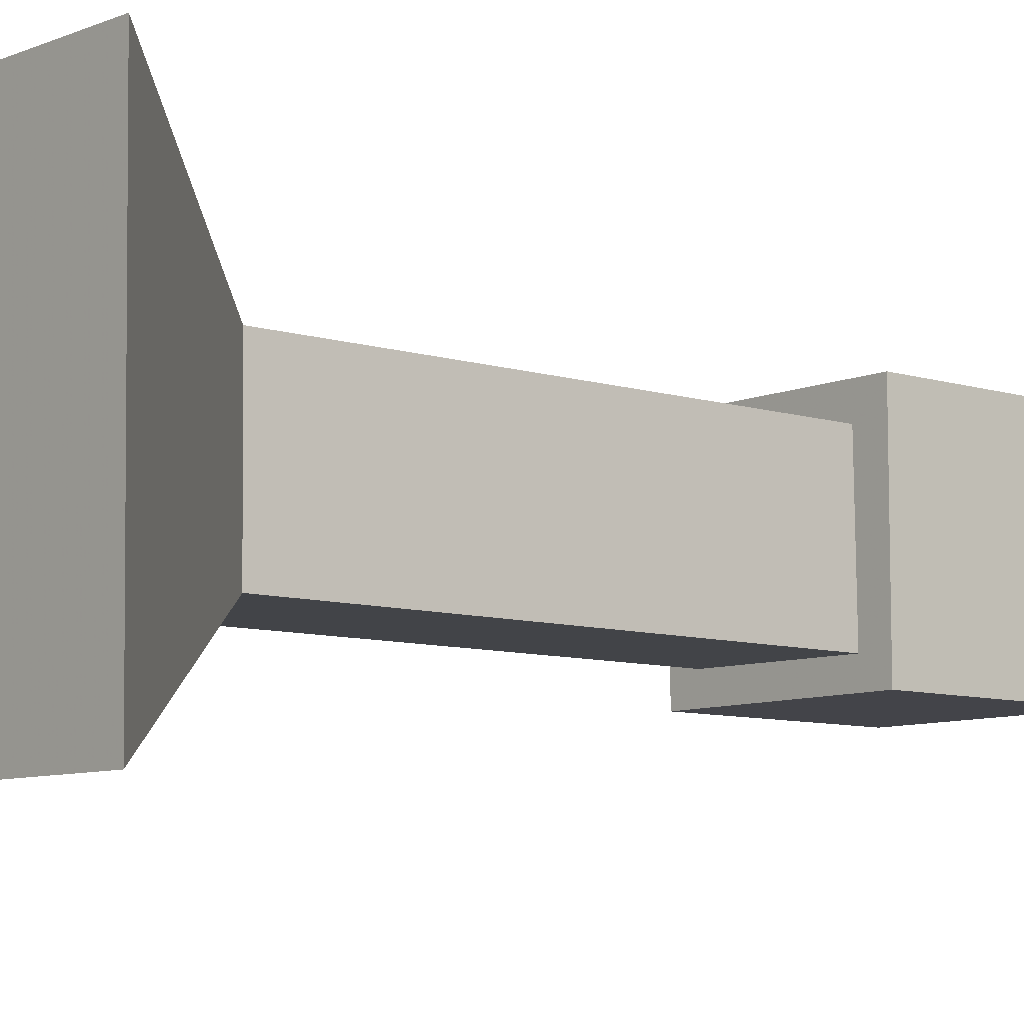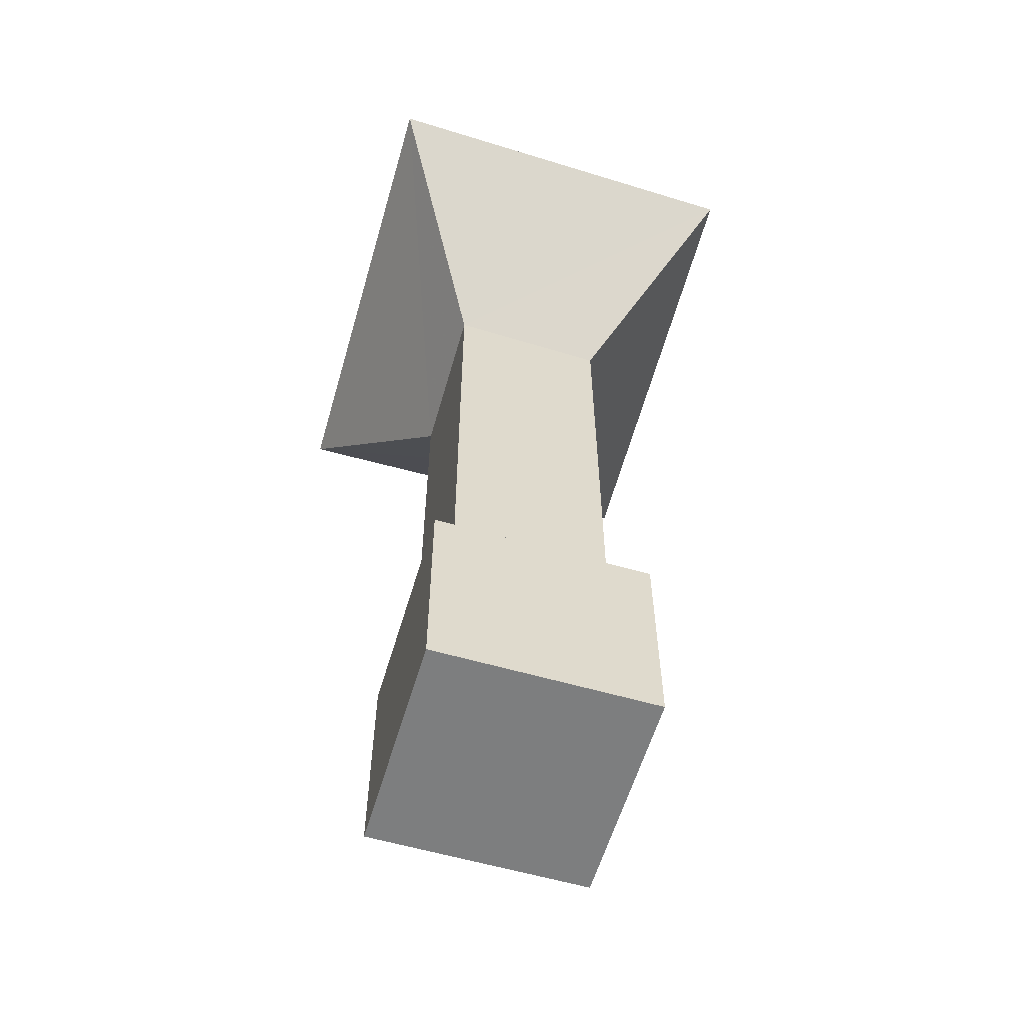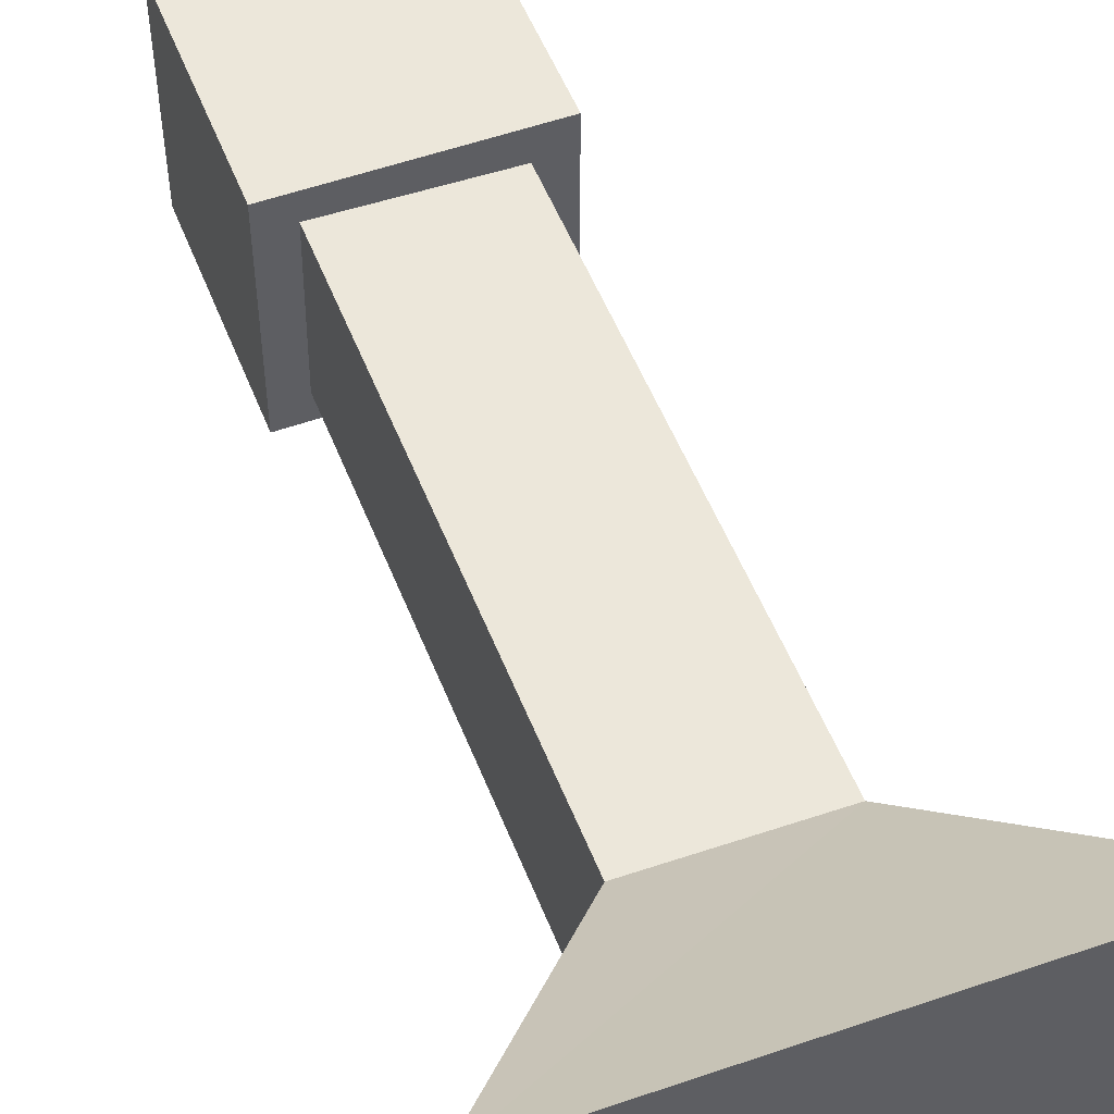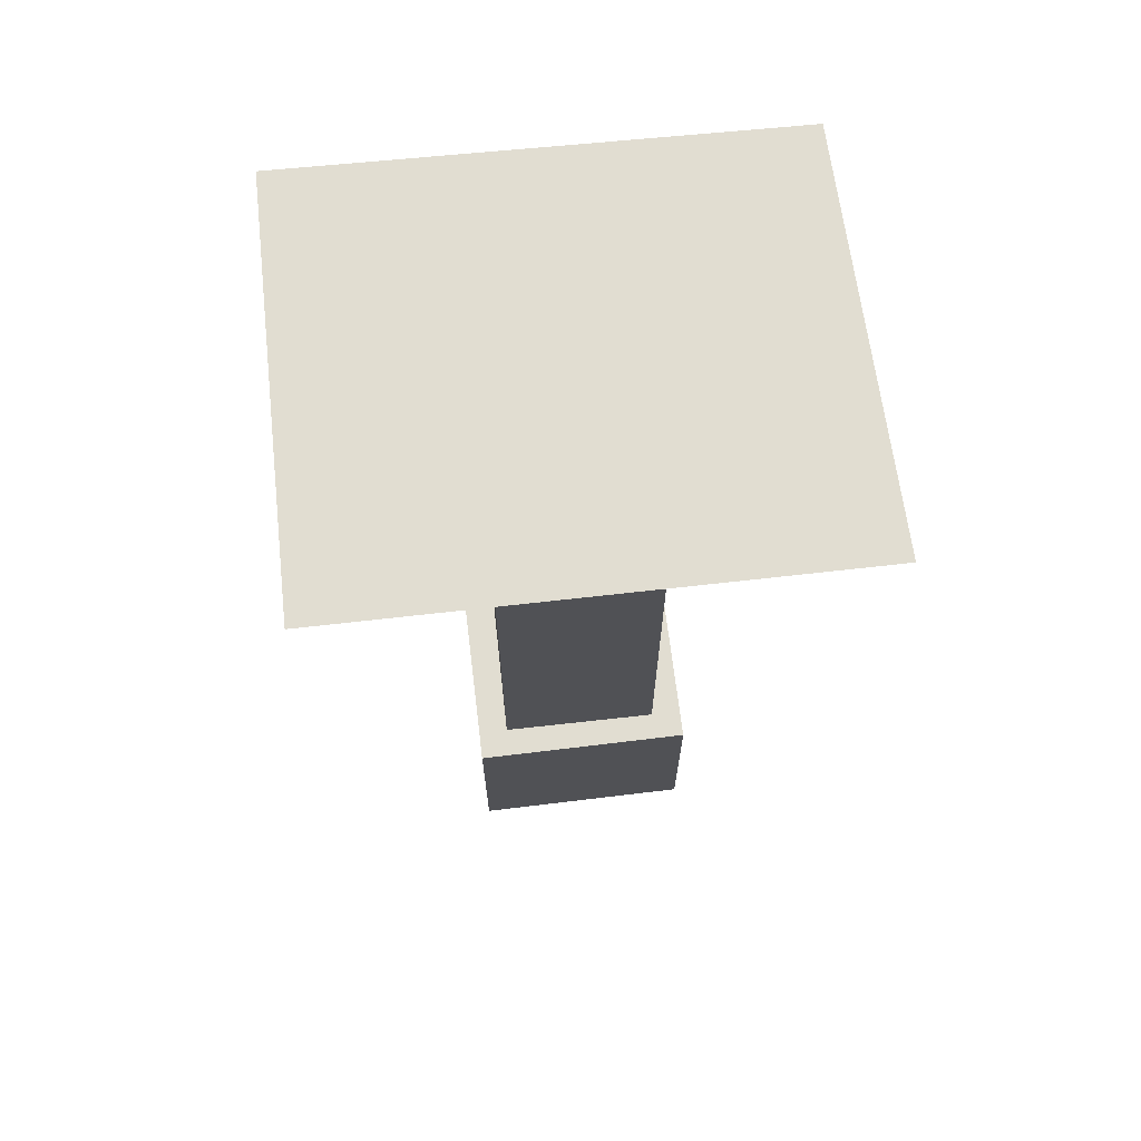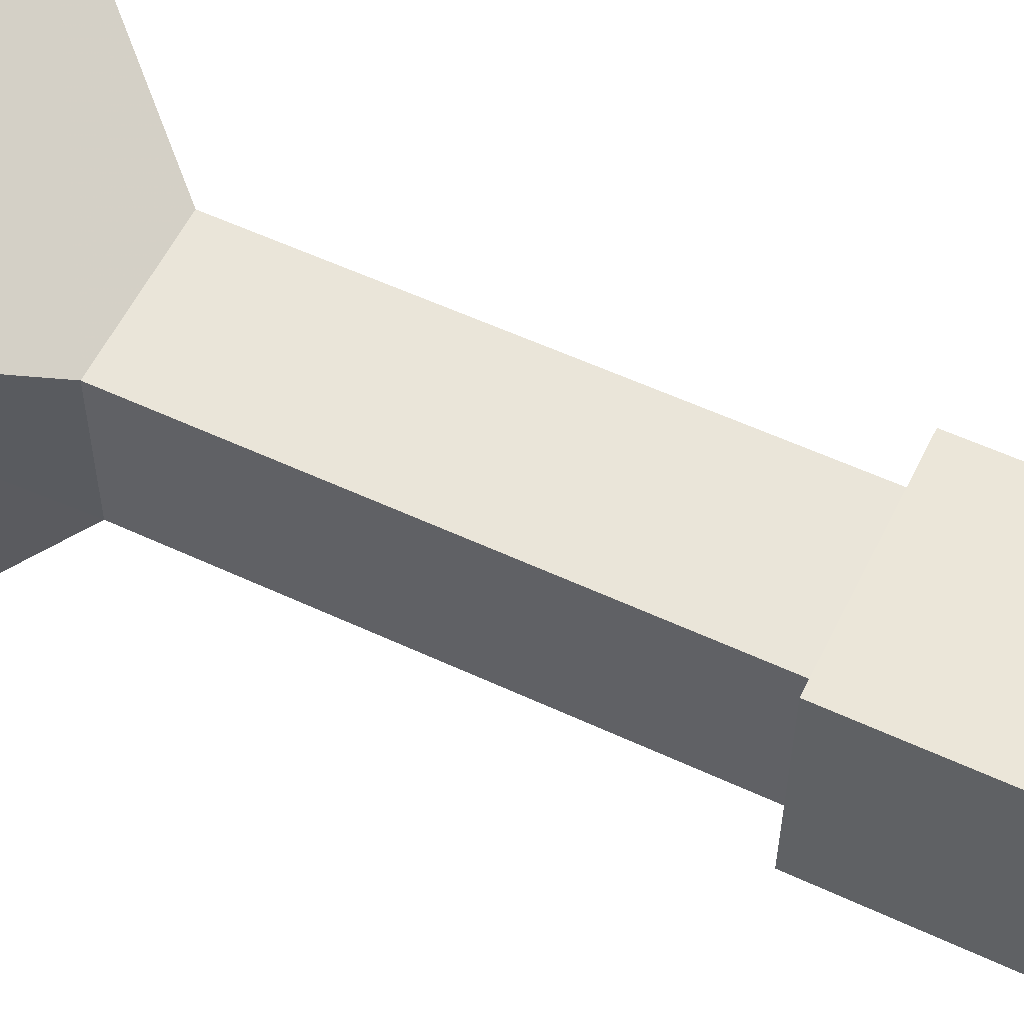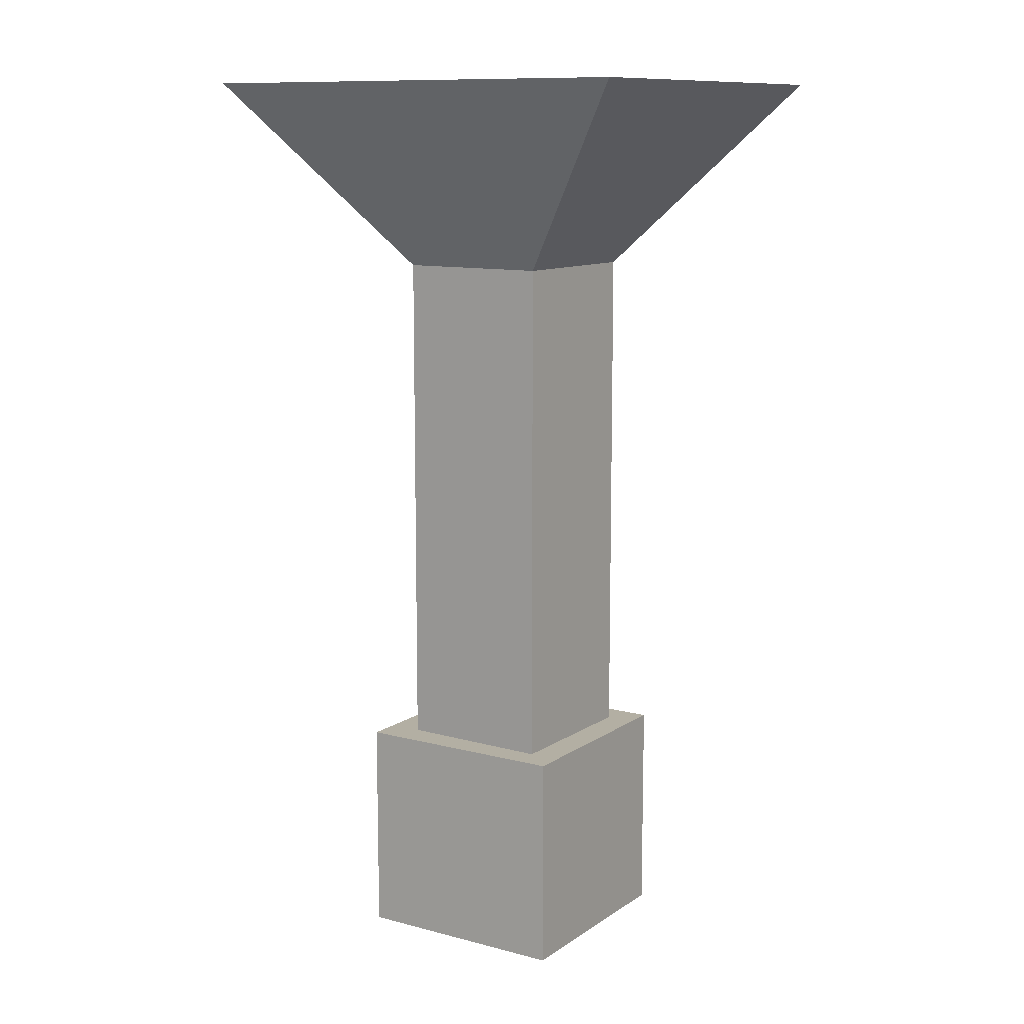
<metadata>
{"format":"obj","ext":"obj","renderer":"f3d","projection":"perspective","resolution":1024,"background":"white","views":[{"elev":-8.5,"azim":-130.4,"up":"+Z"},{"elev":-59.3,"azim":-106.5,"up":"+Y"},{"elev":52.4,"azim":159.0,"up":"+Z"},{"elev":68.8,"azim":173.1,"up":"+Y"},{"elev":56.3,"azim":-64.0,"up":"+Z"},{"elev":11.1,"azim":32.8,"up":"+Y"}]}
</metadata>
<code>
o Cube_Cube.001
v 1.042 -0.04329 -1.051
v 1.042 -0.04329 0.9486
v -0.9585 -0.04329 0.9486
v -0.9585 -0.04329 -1.051
v 1.042 1.957 -1.051
v 1.042 1.957 0.9486
v -0.9585 1.957 0.9486
v -0.9585 1.957 -1.051
v -0.6542 1.957 0.6546
v 0.7518 1.957 0.6953
v -0.6767 1.957 -0.804
v 0.7687 1.957 -0.7903
v 0.7687 6.687 -0.7903
v -0.6767 6.687 -0.804
v 0.7518 6.687 0.6953
v -0.6542 6.687 0.6546
v -2.103 8.418 1.714
v 2.207 8.418 1.815
v -2.172 8.418 -1.904
v 2.259 8.418 -1.87
f 1 2 3 4
f 1 5 6 2
f 2 6 7 3
f 3 7 8 4
f 5 1 4 8
f 5 8 11 12
f 5 12 10 6
f 6 10 9 7
f 7 9 11 8
f 11 9 16 14
f 9 10 15 16
f 10 12 13 15
f 12 11 14 13
f 13 14 19 20
f 15 13 20 18
f 16 15 18 17
f 14 16 17 19
f 19 17 18 20

</code>
